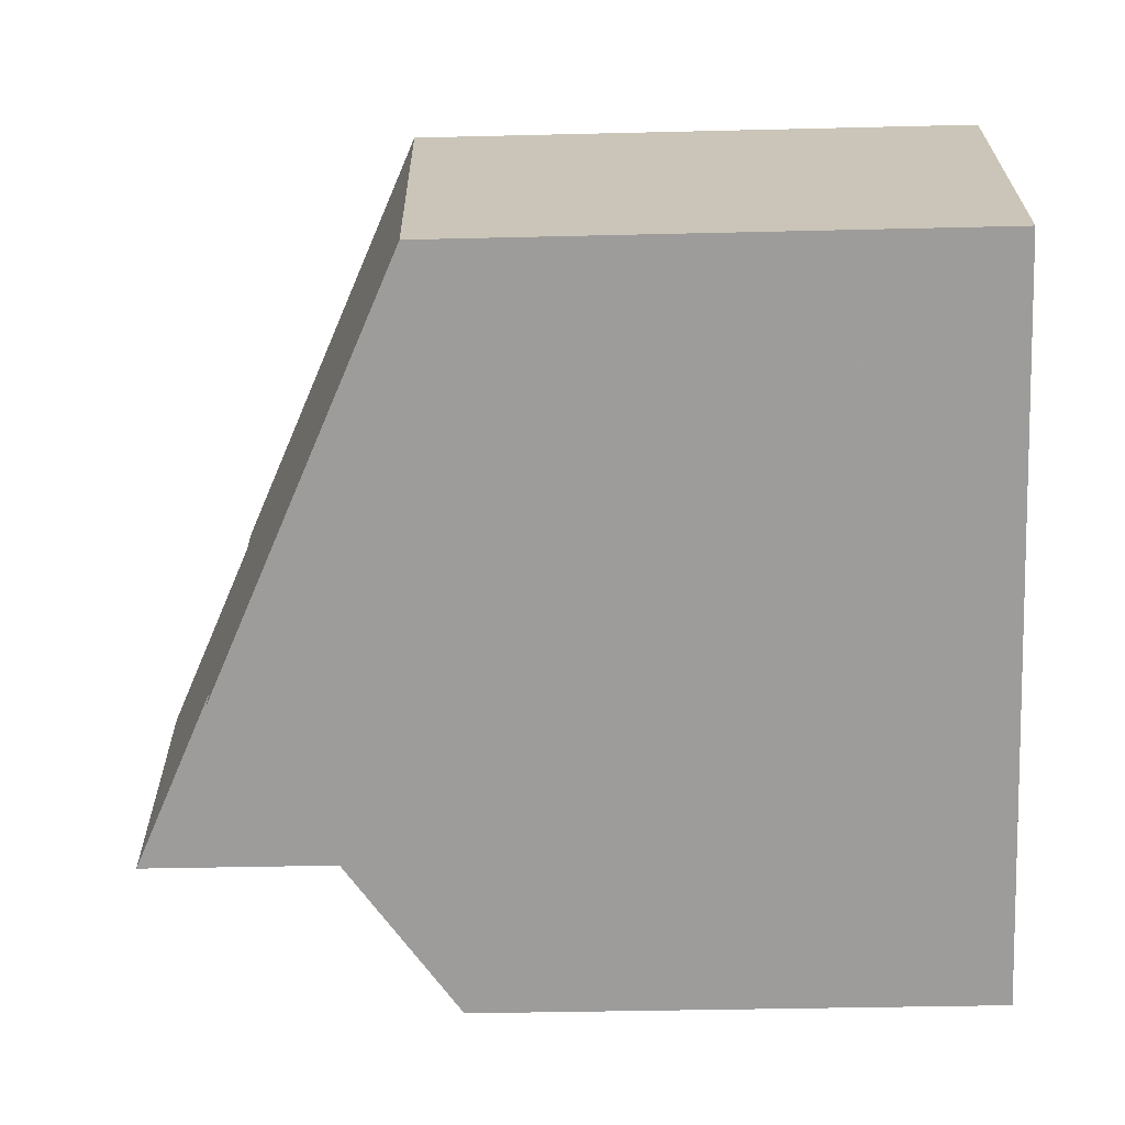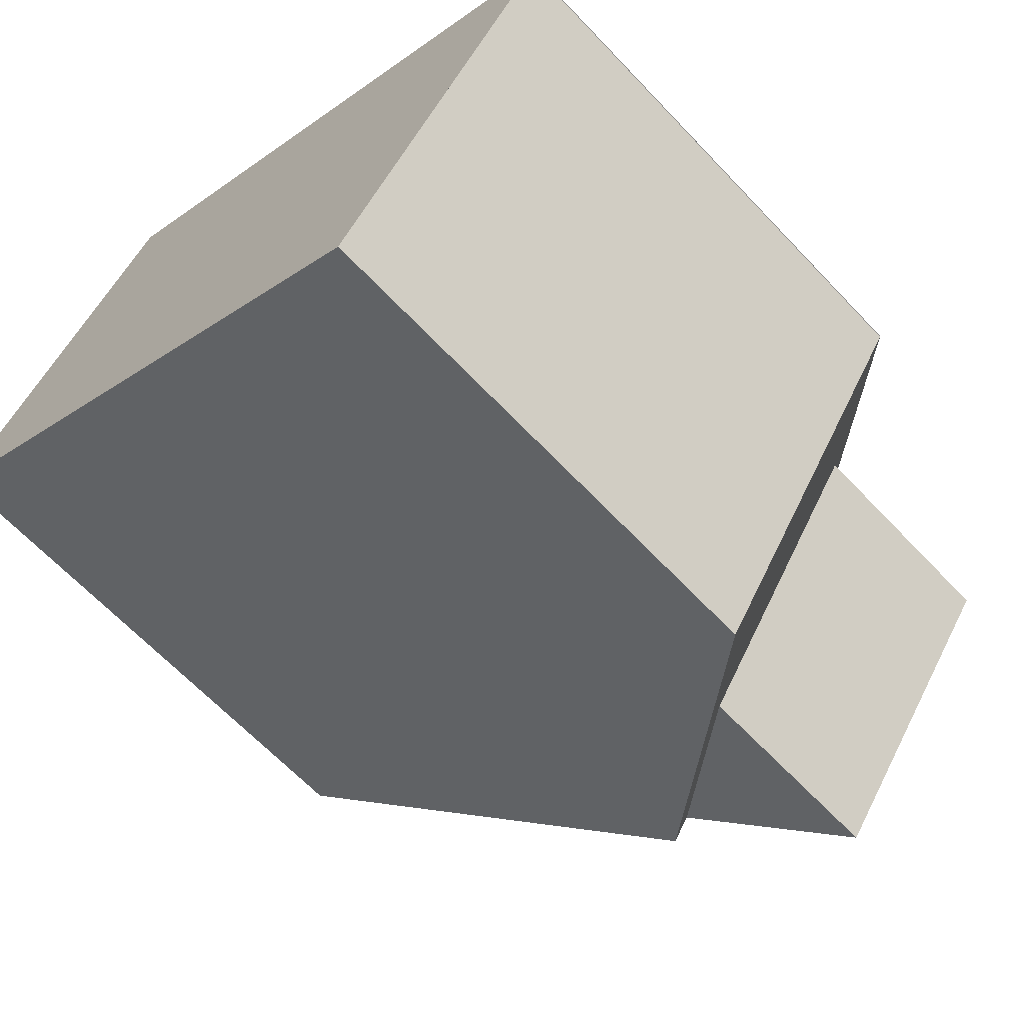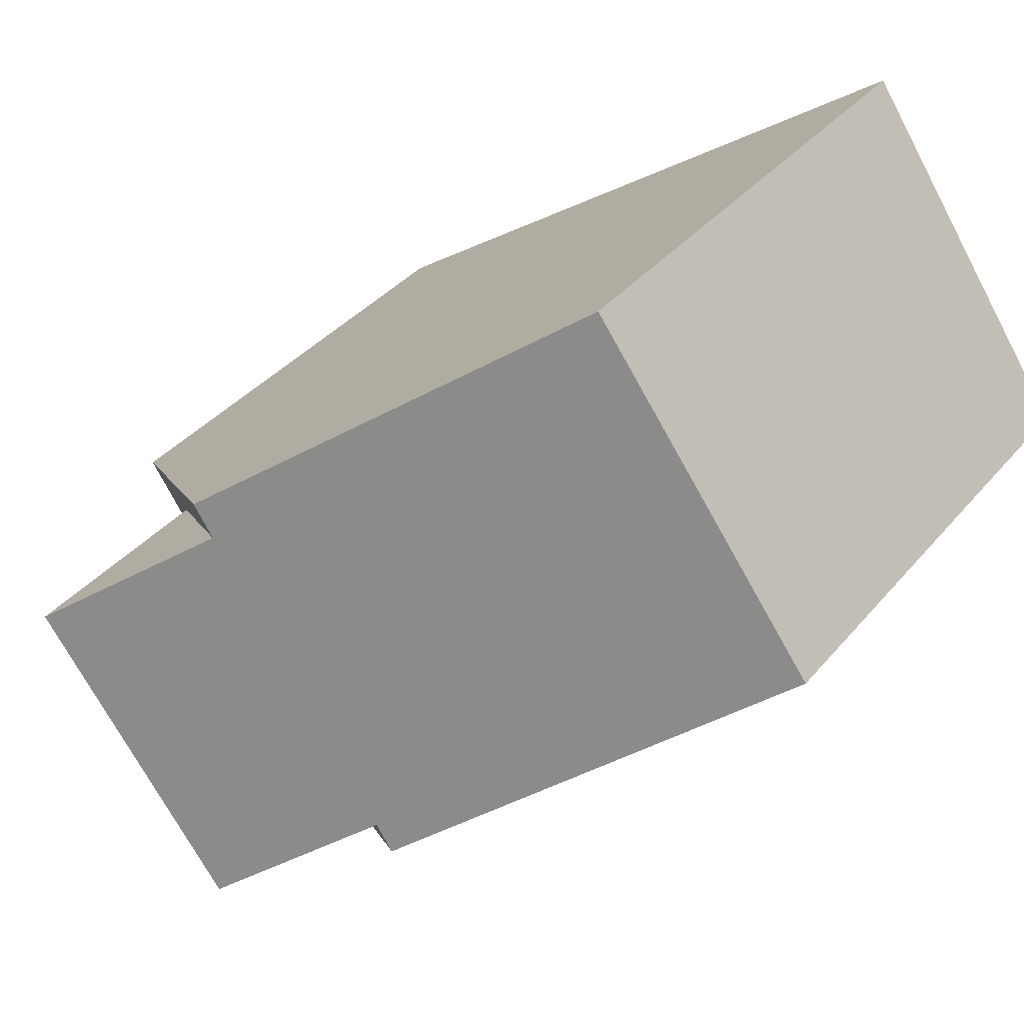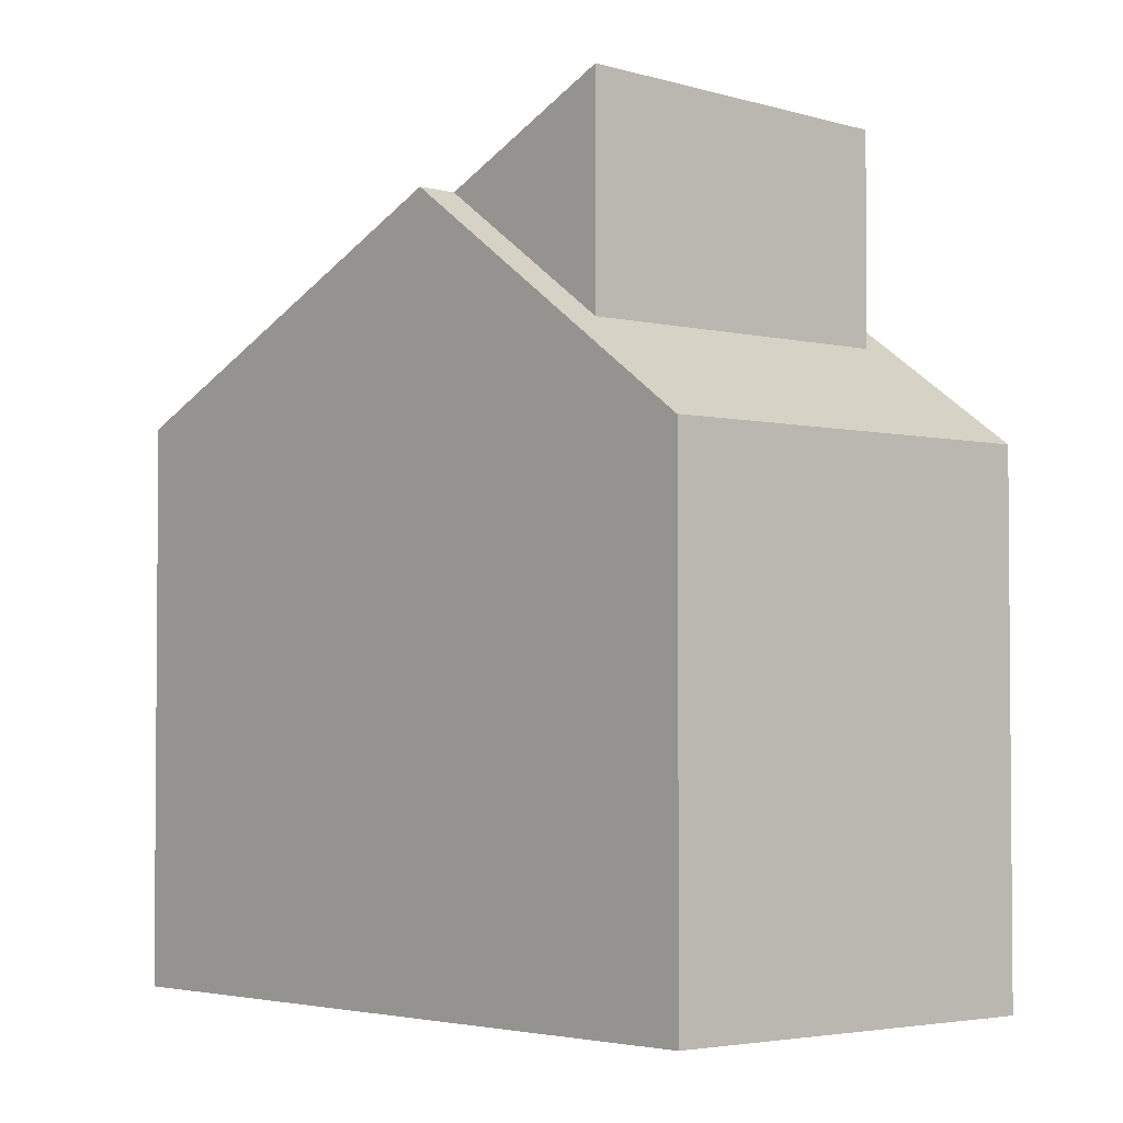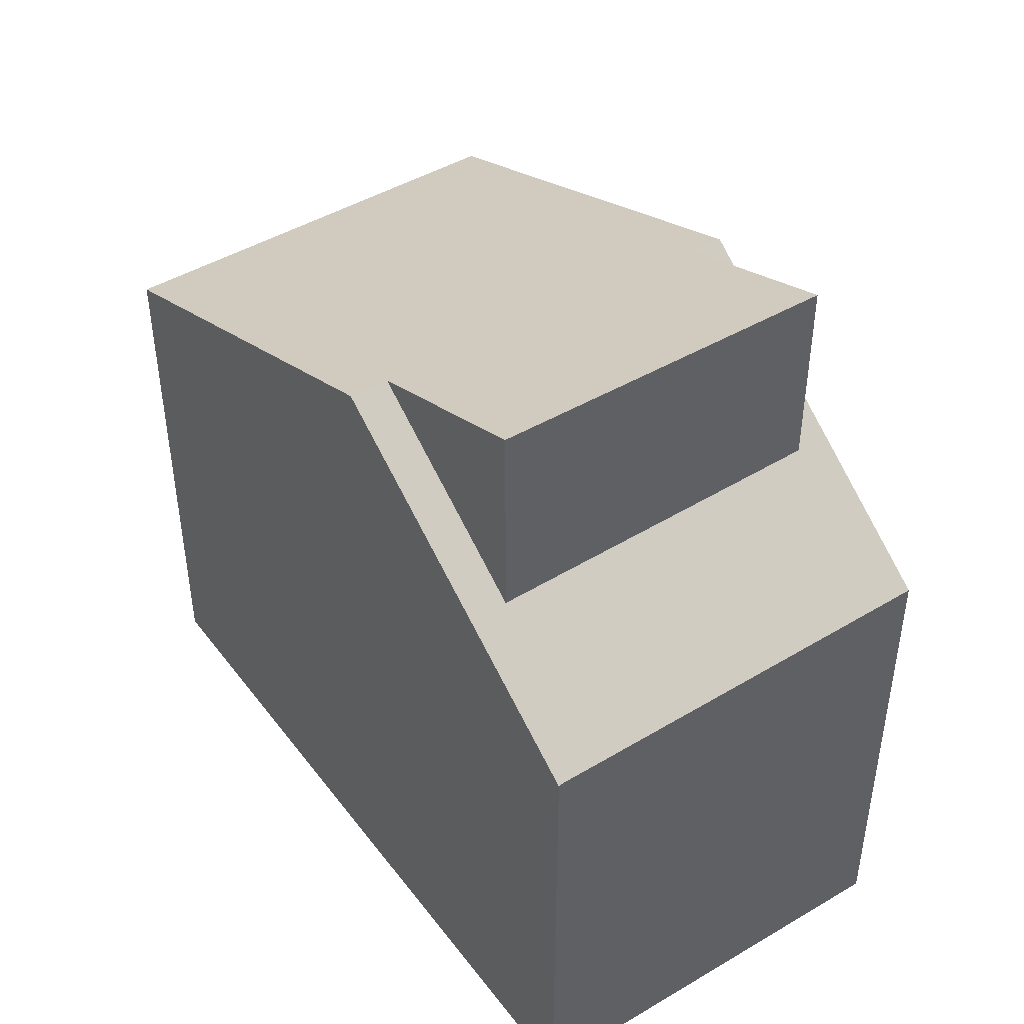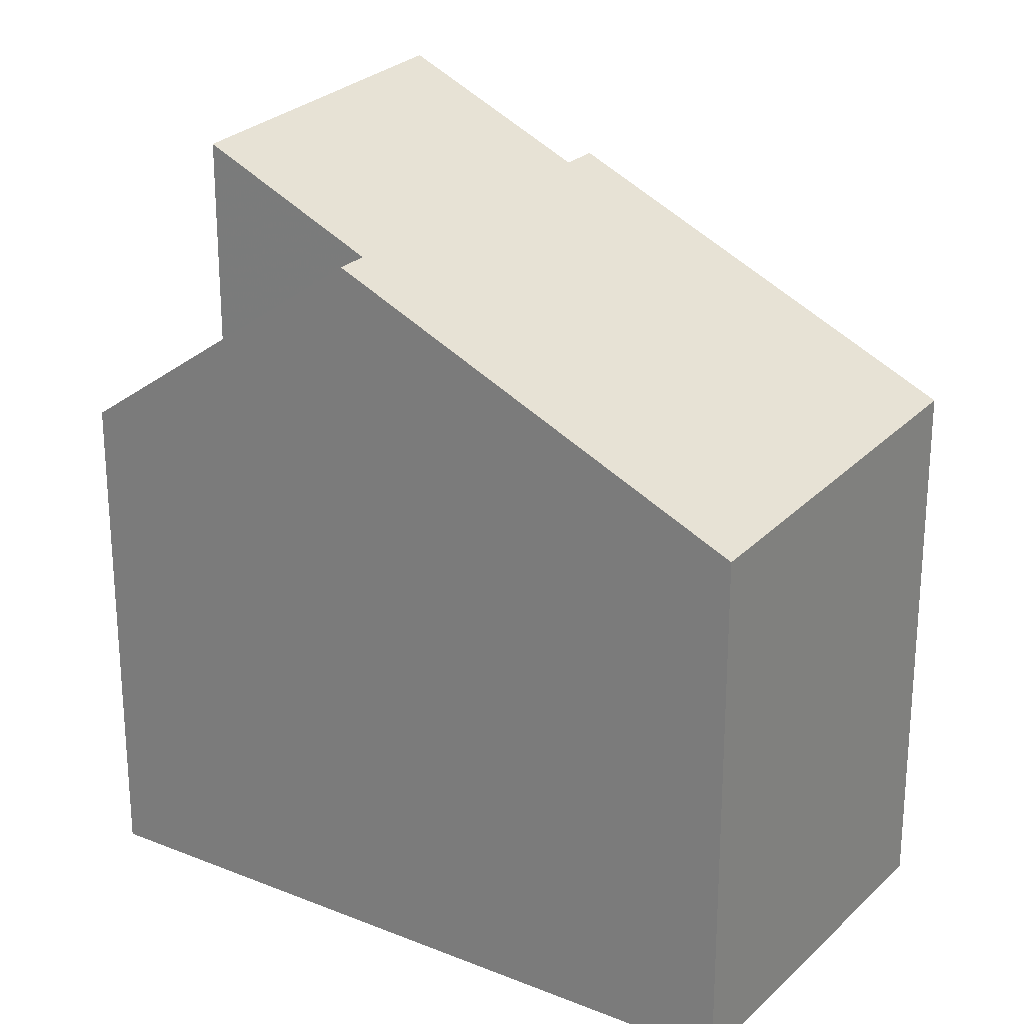
<metadata>
{"format":"obj","ext":"obj","renderer":"f3d","projection":"perspective","resolution":1024,"background":"white","views":[{"elev":-35.1,"azim":91.9,"up":"+Y"},{"elev":-64.8,"azim":-136.7,"up":"+Y"},{"elev":36.0,"azim":34.0,"up":"+Y"},{"elev":-3.1,"azim":-97.1,"up":"+Z"},{"elev":48.7,"azim":-90.0,"up":"+Z"},{"elev":25.2,"azim":68.4,"up":"+Z"}]}
</metadata>
<code>
v -737.5 -1786 6.096
v -735 -1790 5.93
v -744.2 -1791 5.625
v -741.6 -1794 5.638
v -744.2 -1791 5.63
v -738.8 -1792 8.077
v -741.2 -1789 8.169
v -741.1 -1789 8.165
v -737.4 -1786 6.089
v -739 -1792 8.084
v -735.2 -1789 5.943
v -735 -1790 5.942
v -735.2 -1789 5.955
v -737.4 -1786 6.1
v -738.8 -1792 7.995
v -738.6 -1792 7.983
v -741 -1789 8.133
v -737 -1791 7.079
v -737.2 -1791 7.092
v -739.4 -1788 7.237
v -741.2 -1789 8.169
v -738.8 -1792 8.077
v -741.1 -1789 8.165
v -744 -1791 5.63
v -741.8 -1794 5.637
v -739 -1792 8.084
v -739 -1792 8.084
v -741 -1789 8.16
v -740.6 -1793 8.98
v -740.6 -1793 6.708
v -737.5 -1786 6.107
v -741.2 -1788 8.141
v -739.6 -1787 7.245
v -742.8 -1790 6.701
v -742.9 -1790 6.701
v -740.6 -1793 8.98
v -740.4 -1793 6.709
v -740.6 -1793 6.708
v -740.6 -1793 6.708
v -740.6 -1793 8.98
v -742.7 -1790 6.702
v -742.7 -1790 9.111
v -737.3 -1786 6.08
v -737.3 -1786 6.092
v -742.7 -1790 9.111
v -742.7 -1790 9.111
v -740.9 -1789 8.126
v -741 -1789 8.16
v -739.3 -1788 7.229
v -742.7 -1790 6.702
v -742.7 -1790 6.702
v -741 -1789 8.16
v -743.9 -1791 5.63
v -743.9 -1791 5.66
v -744 -1791 5.66
v -744.1 -1791 5.66
v -741.6 -1794 5.668
v -741.8 -1794 5.667
v -737.4 -1786 6.089
v -737.5 -1786 6.096
v -737.5 -1786 0
v -737.4 -1786 8.882e-16
v -735 -1790 5.942
v -735 -1790 5.93
v -735 -1790 0
v -735 -1790 0
v -744.1 -1791 5.66
v -744.2 -1791 5.625
v -744.2 -1791 0
v -744.1 -1791 0
v -741.8 -1794 5.637
v -741.6 -1794 5.638
v -741.6 -1794 8.882e-16
v -741.8 -1794 8.882e-16
v -744.2 -1791 5.625
v -744.2 -1791 5.63
v -744.2 -1791 0
v -744.2 -1791 0
v -741.2 -1788 8.141
v -741.2 -1789 8.169
v -741.2 -1789 0
v -741.2 -1788 0
v -737.3 -1786 6.08
v -737.4 -1786 6.089
v -737.4 -1786 8.882e-16
v -737.3 -1786 0
v -735 -1790 5.93
v -735.2 -1789 5.943
v -735.2 -1789 0
v -735 -1790 0
v -737 -1791 7.079
v -735 -1790 5.942
v -735 -1790 0
v -737 -1791 -8.882e-16
v -738.8 -1792 8.077
v -738.6 -1792 7.983
v -738.6 -1792 0
v -738.8 -1792 0
v -738.6 -1792 7.983
v -737 -1791 7.079
v -737 -1791 -8.882e-16
v -738.6 -1792 0
v -740.4 -1793 6.709
v -738.8 -1792 8.077
v -738.8 -1792 0
v -740.4 -1793 -8.882e-16
v -744.2 -1791 5.63
v -744 -1791 5.63
v -744 -1791 8.882e-16
v -744.2 -1791 0
v -743.9 -1791 5.63
v -741.8 -1794 5.637
v -741.8 -1794 8.882e-16
v -743.9 -1791 -8.882e-16
v -737.5 -1786 6.096
v -737.5 -1786 6.107
v -737.5 -1786 8.882e-16
v -737.5 -1786 0
v -739.6 -1787 7.245
v -741.2 -1788 8.141
v -741.2 -1788 0
v -739.6 -1787 -8.882e-16
v -737.5 -1786 6.107
v -739.6 -1787 7.245
v -739.6 -1787 -8.882e-16
v -737.5 -1786 8.882e-16
v -741.2 -1789 8.169
v -742.9 -1790 6.701
v -742.9 -1790 -8.882e-16
v -741.2 -1789 0
v -741.6 -1794 5.668
v -740.4 -1793 6.709
v -740.4 -1793 -8.882e-16
v -741.6 -1794 0
v -735.2 -1789 5.943
v -737.3 -1786 6.08
v -737.3 -1786 0
v -735.2 -1789 0
v -744 -1791 5.63
v -743.9 -1791 5.63
v -743.9 -1791 -8.882e-16
v -744 -1791 8.882e-16
v -742.9 -1790 6.701
v -744.1 -1791 5.66
v -744.1 -1791 0
v -742.9 -1790 -8.882e-16
v -741.6 -1794 5.638
v -741.6 -1794 5.668
v -741.6 -1794 0
v -741.6 -1794 8.882e-16
v -744.2 -1791 0
v -737.5 -1786 0
v -735 -1790 0
v -741.6 -1794 0
v -744.2 -1791 0
f 44 14 9 43
f 35 21 23 34
f 31 1 9 14
f 13 11 2 12
f 16 6 10 15
f 48 8 17 47
f 19 13 12 18
f 49 20 14 44
f 18 16 15 19
f 47 17 20 49
f 38 26 22 37
f 17 8 7 32
f 33 31 14 20
f 20 17 32 33
f 56 35 34 55
f 58 38 37 57
f 54 51 38 58
f 39 27 40
f 41 28 42
f 43 11 13 44
f 47 15 10 48
f 44 13 19 49
f 49 19 15 47
f 51 34 23 52
f 45 29 30 50
f 48 10 36 46
f 55 34 51 54
f 54 53 24 55
f 55 24 5 3 56
f 57 4 25 58
f 58 25 53 54
f 60 61 62 59
f 64 65 66 63
f 68 69 70 67
f 72 73 74 71
f 76 77 78 75
f 80 81 82 79
f 84 85 86 83
f 88 89 90 87
f 92 93 94 91
f 96 97 98 95
f 100 101 102 99
f 104 105 106 103
f 108 109 110 107
f 112 113 114 111
f 116 117 118 115
f 120 121 122 119
f 124 125 126 123
f 128 129 130 127
f 132 133 134 131
f 136 137 138 135
f 140 141 142 139
f 144 145 146 143
f 148 149 150 147
f 152 153 154 155 151

</code>
